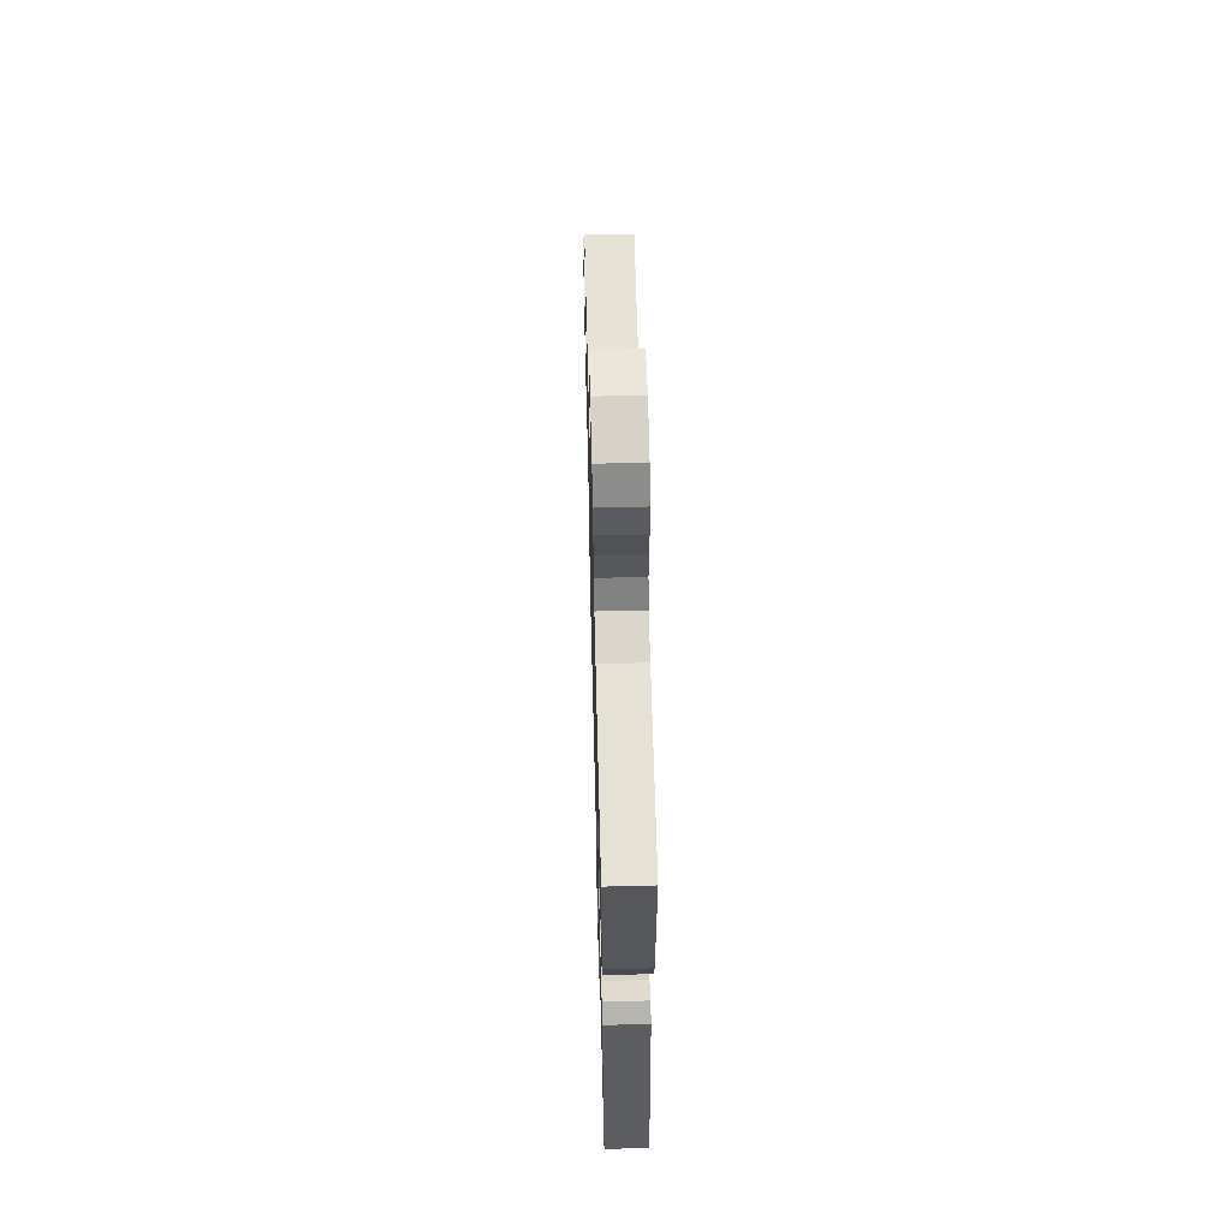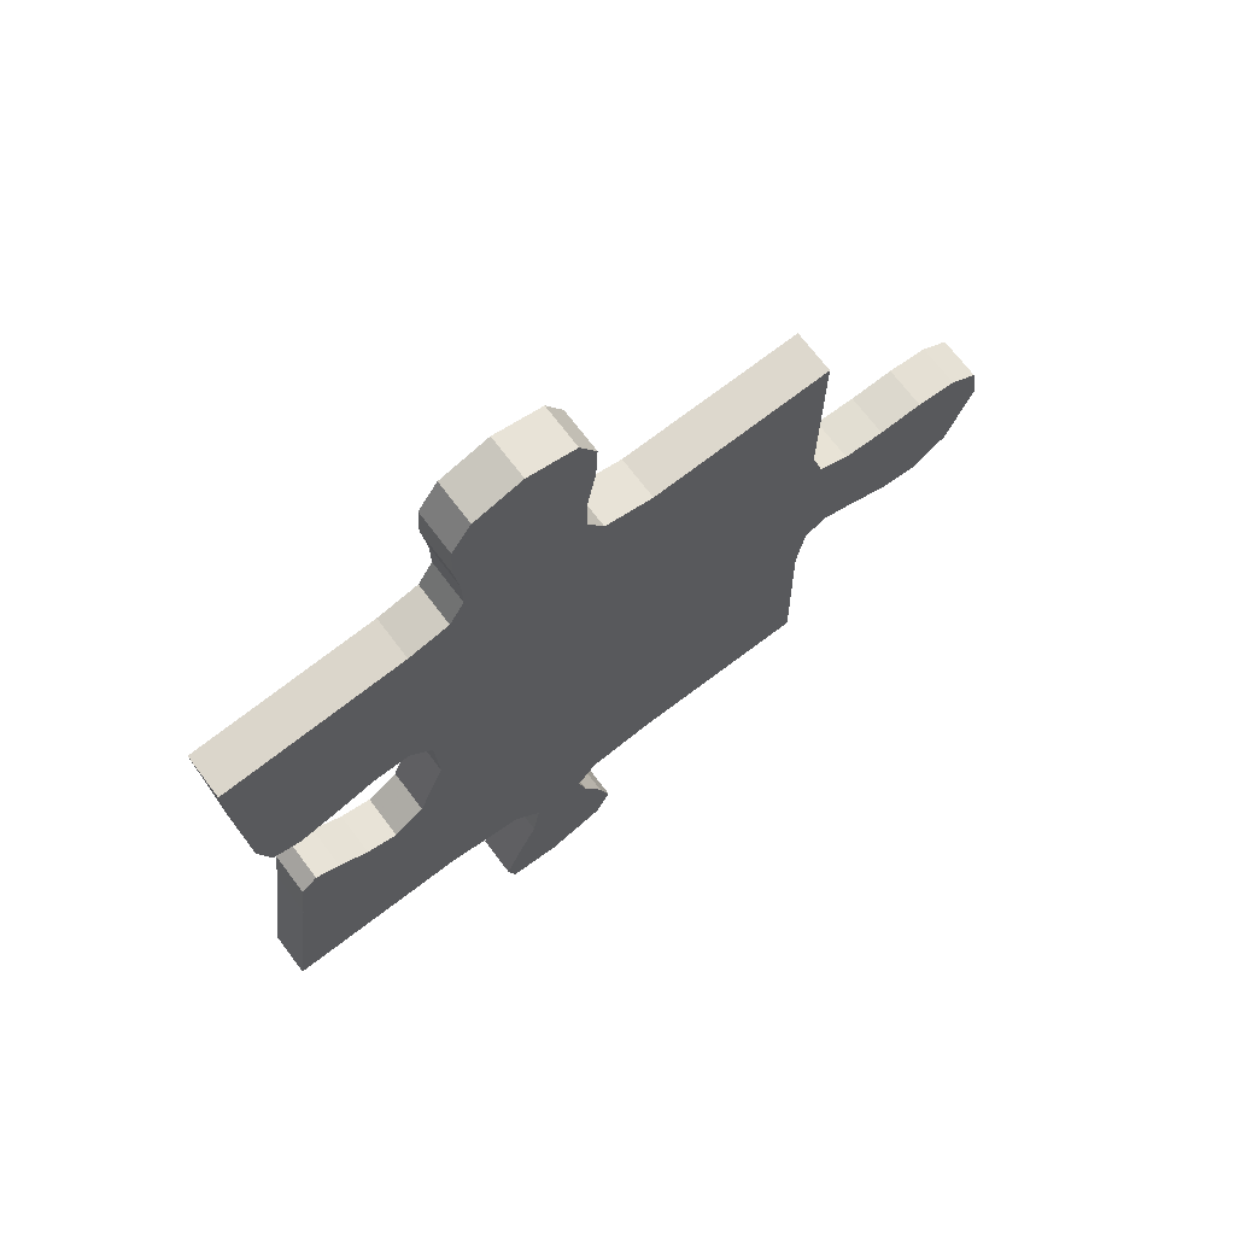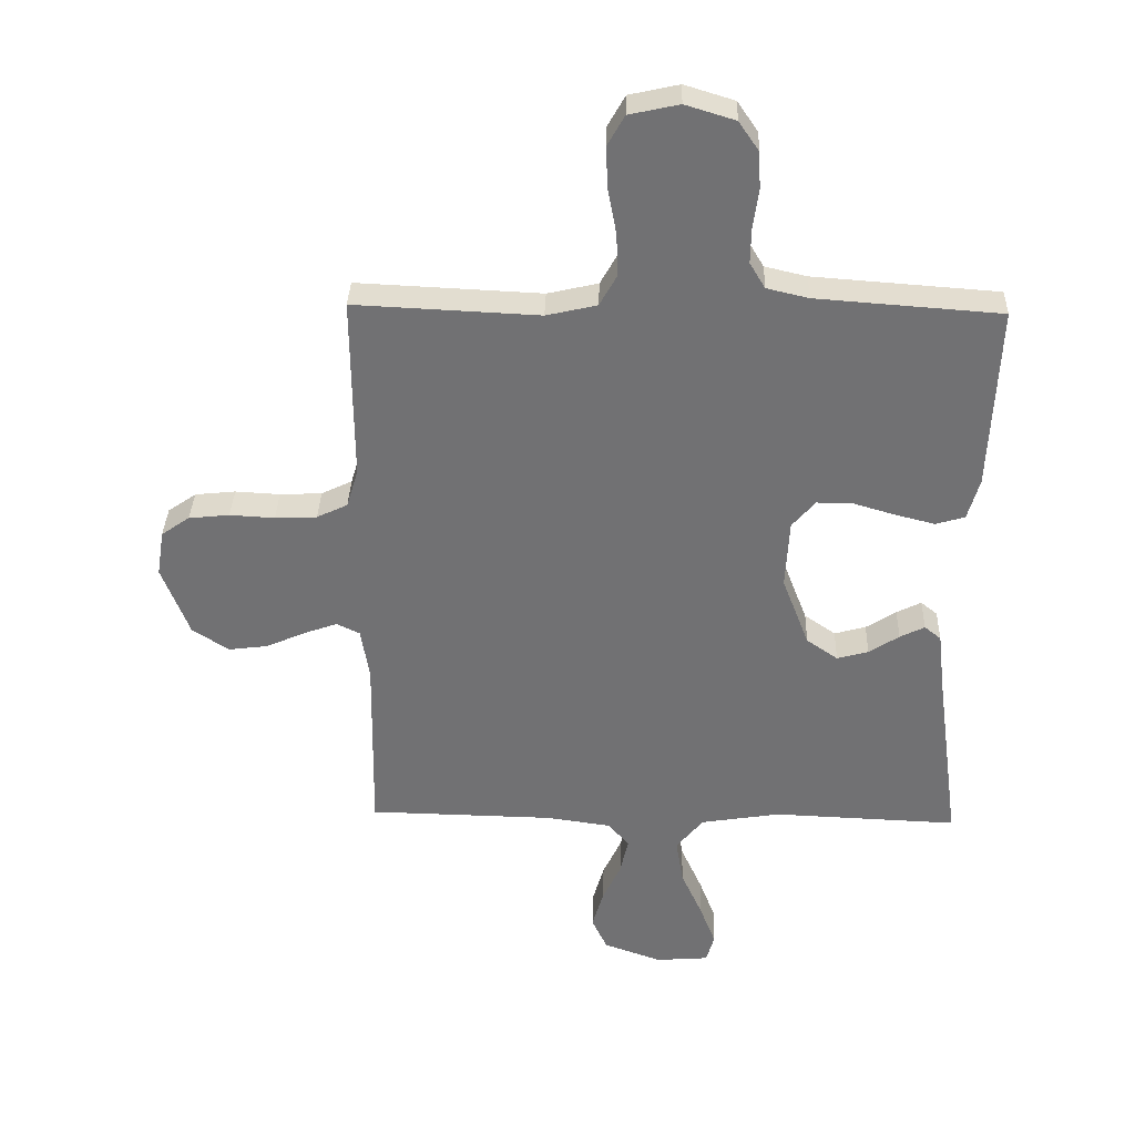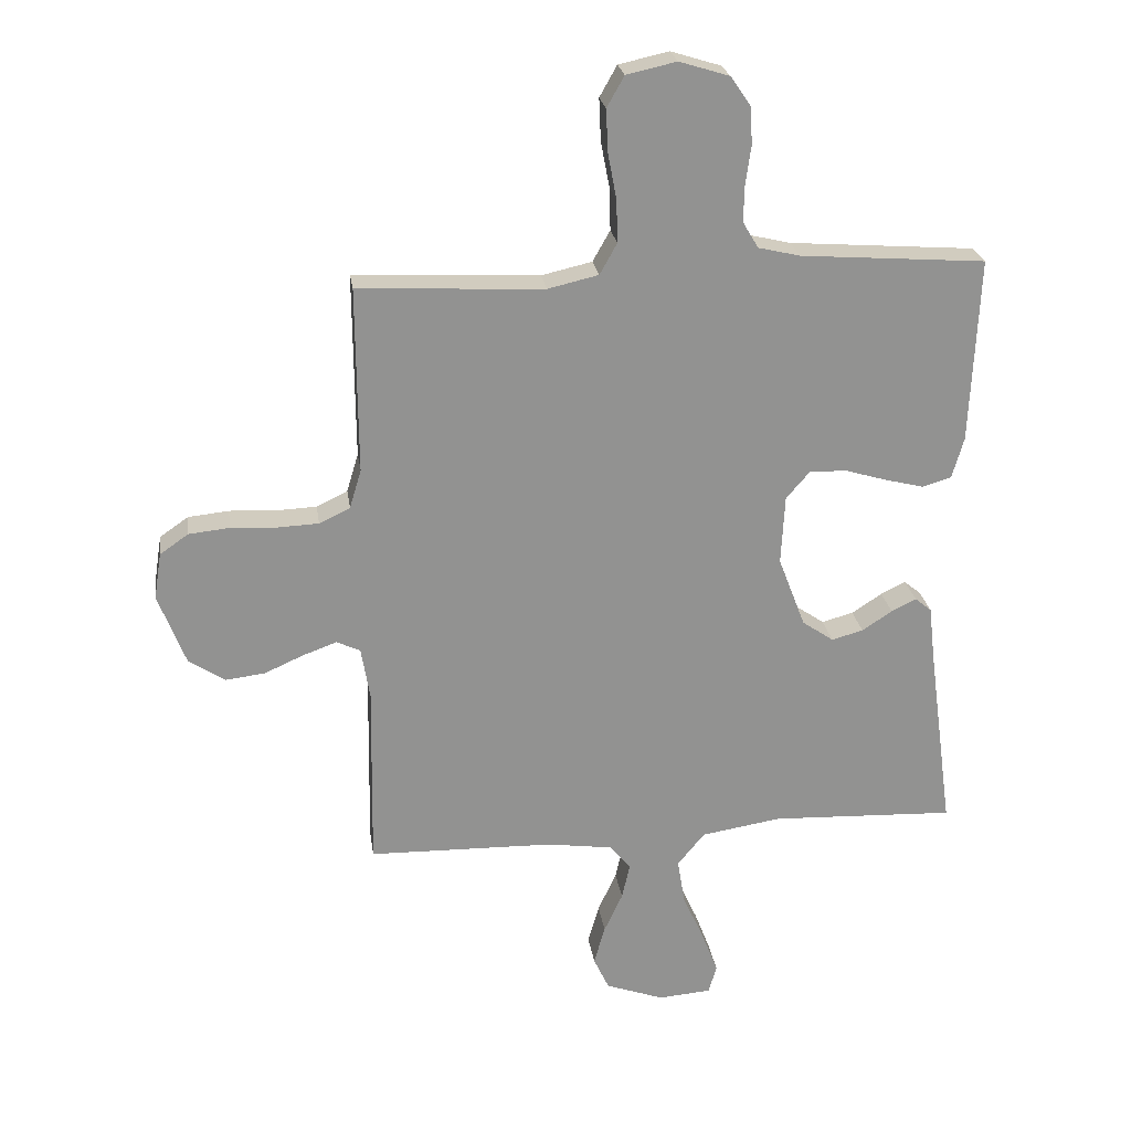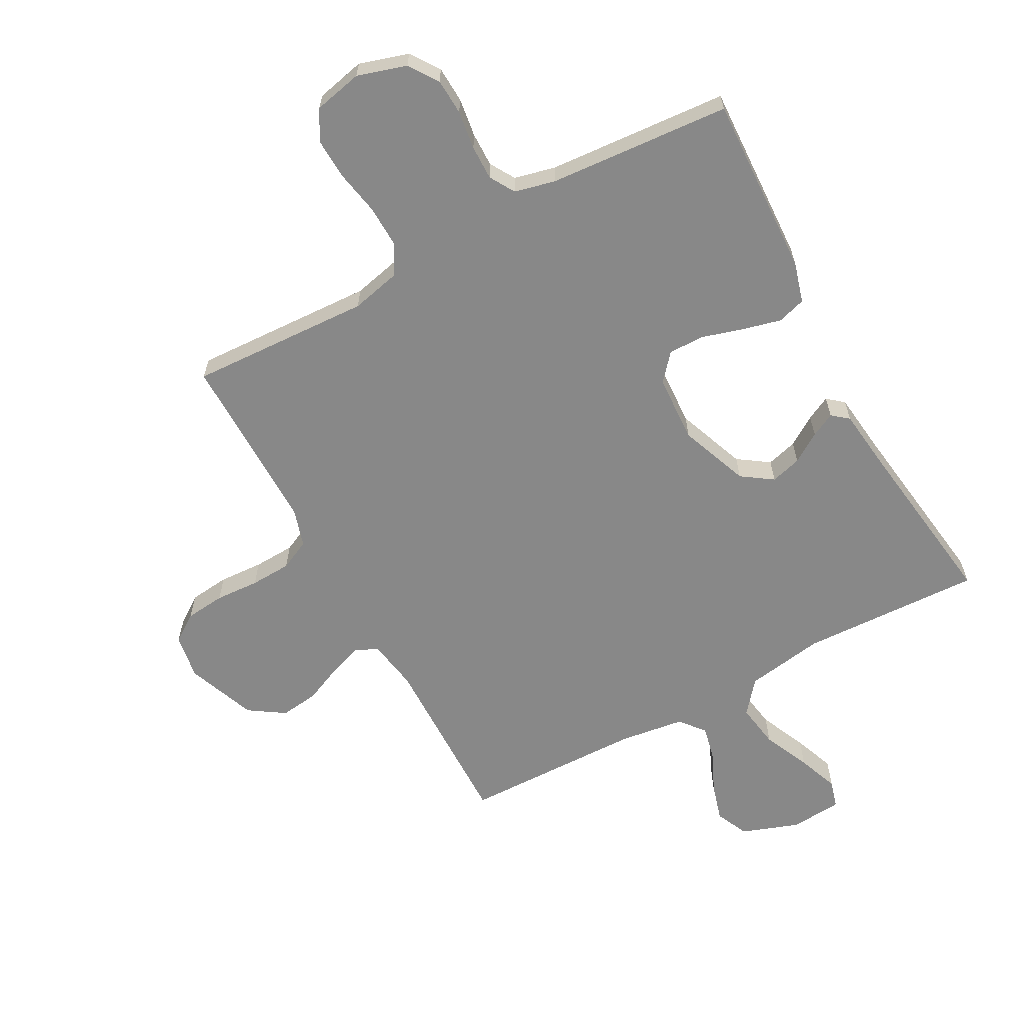
<metadata>
{"format":"obj","ext":"obj","renderer":"f3d","projection":"perspective","resolution":1024,"background":"white","views":[{"elev":60.5,"azim":88.5,"up":"+Z"},{"elev":69.9,"azim":143.0,"up":"+Z"},{"elev":34.5,"azim":1.7,"up":"+Z"},{"elev":24.1,"azim":-8.1,"up":"+Z"},{"elev":-62.9,"azim":28.5,"up":"+Y"}]}
</metadata>
<code>
v 0.5 0.07 -0.5
v 0.2 0.07 -0.488
v 0.07 0.07 -0.509
v 0.026 0.07 -0.563
v 0.038 0.07 -0.637
v 0.073 0.07 -0.715
v 0.099 0.07 -0.783
v 0.086 0.07 -0.829
v 0 0.07 -0.836
v -0.095 0.07 -0.802
v -0.12 0.07 -0.748
v -0.102 0.07 -0.685
v -0.072 0.07 -0.62
v -0.059 0.07 -0.562
v -0.092 0.07 -0.521
v -0.2 0.07 -0.506
v -0.5 0.07 -0.5
v -0.495 0.07 -0.2
v -0.509 0.07 -0.116
v -0.547 0.07 -0.098
v -0.602 0.07 -0.118
v -0.665 0.07 -0.146
v -0.729 0.07 -0.154
v -0.788 0.07 -0.115
v -0.832 0.07 0
v -0.82 0.07 0.075
v -0.774 0.07 0.107
v -0.708 0.07 0.114
v -0.635 0.07 0.11
v -0.567 0.07 0.113
v -0.517 0.07 0.137
v -0.498 0.07 0.2
v -0.5 0.07 0.5
v -0.2 0.07 0.486
v -0.118 0.07 0.505
v -0.09 0.07 0.555
v -0.092 0.07 0.624
v -0.106 0.07 0.698
v -0.109 0.07 0.766
v -0.081 0.07 0.816
v 0 0.07 0.834
v 0.081 0.07 0.809
v 0.114 0.07 0.761
v 0.117 0.07 0.701
v 0.108 0.07 0.637
v 0.107 0.07 0.58
v 0.132 0.07 0.538
v 0.2 0.07 0.522
v 0.5 0.07 0.5
v 0.487 0.07 0.2
v 0.468 0.07 0.133
v 0.421 0.07 0.119
v 0.357 0.07 0.135
v 0.29 0.07 0.155
v 0.23 0.07 0.156
v 0.192 0.07 0.112
v 0.186 0.07 0
v 0.23 0.07 -0.115
v 0.281 0.07 -0.15
v 0.332 0.07 -0.136
v 0.381 0.07 -0.104
v 0.421 0.07 -0.084
v 0.448 0.07 -0.106
v 0.459 0.07 -0.2
v 0.5 0 -0.5
v 0.2 0 -0.488
v 0.07 0 -0.509
v 0.026 0 -0.563
v 0.038 0 -0.637
v 0.073 0 -0.715
v 0.099 0 -0.783
v 0.086 0 -0.829
v 0 0 -0.836
v -0.095 0 -0.802
v -0.12 0 -0.748
v -0.102 0 -0.685
v -0.072 0 -0.62
v -0.059 0 -0.562
v -0.092 0 -0.521
v -0.2 0 -0.506
v -0.5 0 -0.5
v -0.495 0 -0.2
v -0.509 0 -0.116
v -0.547 0 -0.098
v -0.602 0 -0.118
v -0.665 0 -0.146
v -0.729 0 -0.154
v -0.788 0 -0.115
v -0.832 0 0
v -0.82 0 0.075
v -0.774 0 0.107
v -0.708 0 0.114
v -0.635 0 0.11
v -0.567 0 0.113
v -0.517 0 0.137
v -0.498 0 0.2
v -0.5 0 0.5
v -0.2 0 0.486
v -0.118 0 0.505
v -0.09 0 0.555
v -0.092 0 0.624
v -0.106 0 0.698
v -0.109 0 0.766
v -0.081 0 0.816
v 0 0 0.834
v 0.081 0 0.809
v 0.114 0 0.761
v 0.117 0 0.701
v 0.108 0 0.637
v 0.107 0 0.58
v 0.132 0 0.538
v 0.2 0 0.522
v 0.5 0 0.5
v 0.487 0 0.2
v 0.468 0 0.133
v 0.421 0 0.119
v 0.357 0 0.135
v 0.29 0 0.155
v 0.23 0 0.156
v 0.192 0 0.112
v 0.186 0 0
v 0.23 0 -0.115
v 0.281 0 -0.15
v 0.332 0 -0.136
v 0.381 0 -0.104
v 0.421 0 -0.084
v 0.448 0 -0.106
v 0.459 0 -0.2
f 61 62 63 64
f 60 61 64 1
f 59 60 1 2
f 58 59 2 3
f 57 58 3 4
f 56 57 4
f 51 52 53 54
f 49 50 51 54
f 48 49 54 55
f 47 48 55 56
f 42 43 44 45
f 42 45 46
f 41 42 46
f 40 41 46
f 37 38 39 40
f 36 37 40 46
f 35 36 46 47
f 32 33 34
f 31 32 34 35
f 26 27 28 29
f 26 29 30
f 25 26 30
f 24 25 30
f 21 22 23 24
f 20 21 24 30
f 19 20 30 31
f 16 17 18
f 15 16 18 19
f 10 11 12 13
f 10 13 14
f 9 10 14
f 8 9 14
f 5 6 7 8
f 5 8 14
f 4 5 14 15
f 31 35 47 56
f 19 31 56
f 4 15 19 56
f 128 127 126 125
f 65 128 125 124
f 66 65 124 123
f 67 66 123 122
f 68 67 122 121
f 68 121 120
f 118 117 116 115
f 118 115 114 113
f 119 118 113 112
f 120 119 112 111
f 109 108 107 106
f 110 109 106
f 110 106 105
f 110 105 104
f 104 103 102 101
f 110 104 101 100
f 111 110 100 99
f 98 97 96
f 99 98 96 95
f 93 92 91 90
f 94 93 90
f 94 90 89
f 94 89 88
f 88 87 86 85
f 94 88 85 84
f 95 94 84 83
f 82 81 80
f 83 82 80 79
f 77 76 75 74
f 78 77 74
f 78 74 73
f 78 73 72
f 72 71 70 69
f 78 72 69
f 79 78 69 68
f 120 111 99 95
f 120 95 83
f 120 83 79 68
f 1 65 66 2
f 2 66 67 3
f 3 67 68 4
f 4 68 69 5
f 5 69 70 6
f 6 70 71 7
f 7 71 72 8
f 8 72 73 9
f 9 73 74 10
f 10 74 75 11
f 11 75 76 12
f 12 76 77 13
f 13 77 78 14
f 14 78 79 15
f 15 79 80 16
f 16 80 81 17
f 17 81 82 18
f 18 82 83 19
f 19 83 84 20
f 20 84 85 21
f 21 85 86 22
f 22 86 87 23
f 23 87 88 24
f 24 88 89 25
f 25 89 90 26
f 26 90 91 27
f 27 91 92 28
f 28 92 93 29
f 29 93 94 30
f 30 94 95 31
f 31 95 96 32
f 32 96 97 33
f 33 97 98 34
f 34 98 99 35
f 35 99 100 36
f 36 100 101 37
f 37 101 102 38
f 38 102 103 39
f 39 103 104 40
f 40 104 105 41
f 41 105 106 42
f 42 106 107 43
f 43 107 108 44
f 44 108 109 45
f 45 109 110 46
f 46 110 111 47
f 47 111 112 48
f 48 112 113 49
f 49 113 114 50
f 50 114 115 51
f 51 115 116 52
f 52 116 117 53
f 53 117 118 54
f 54 118 119 55
f 55 119 120 56
f 56 120 121 57
f 57 121 122 58
f 58 122 123 59
f 59 123 124 60
f 60 124 125 61
f 61 125 126 62
f 62 126 127 63
f 63 127 128 64
f 64 128 65 1

</code>
